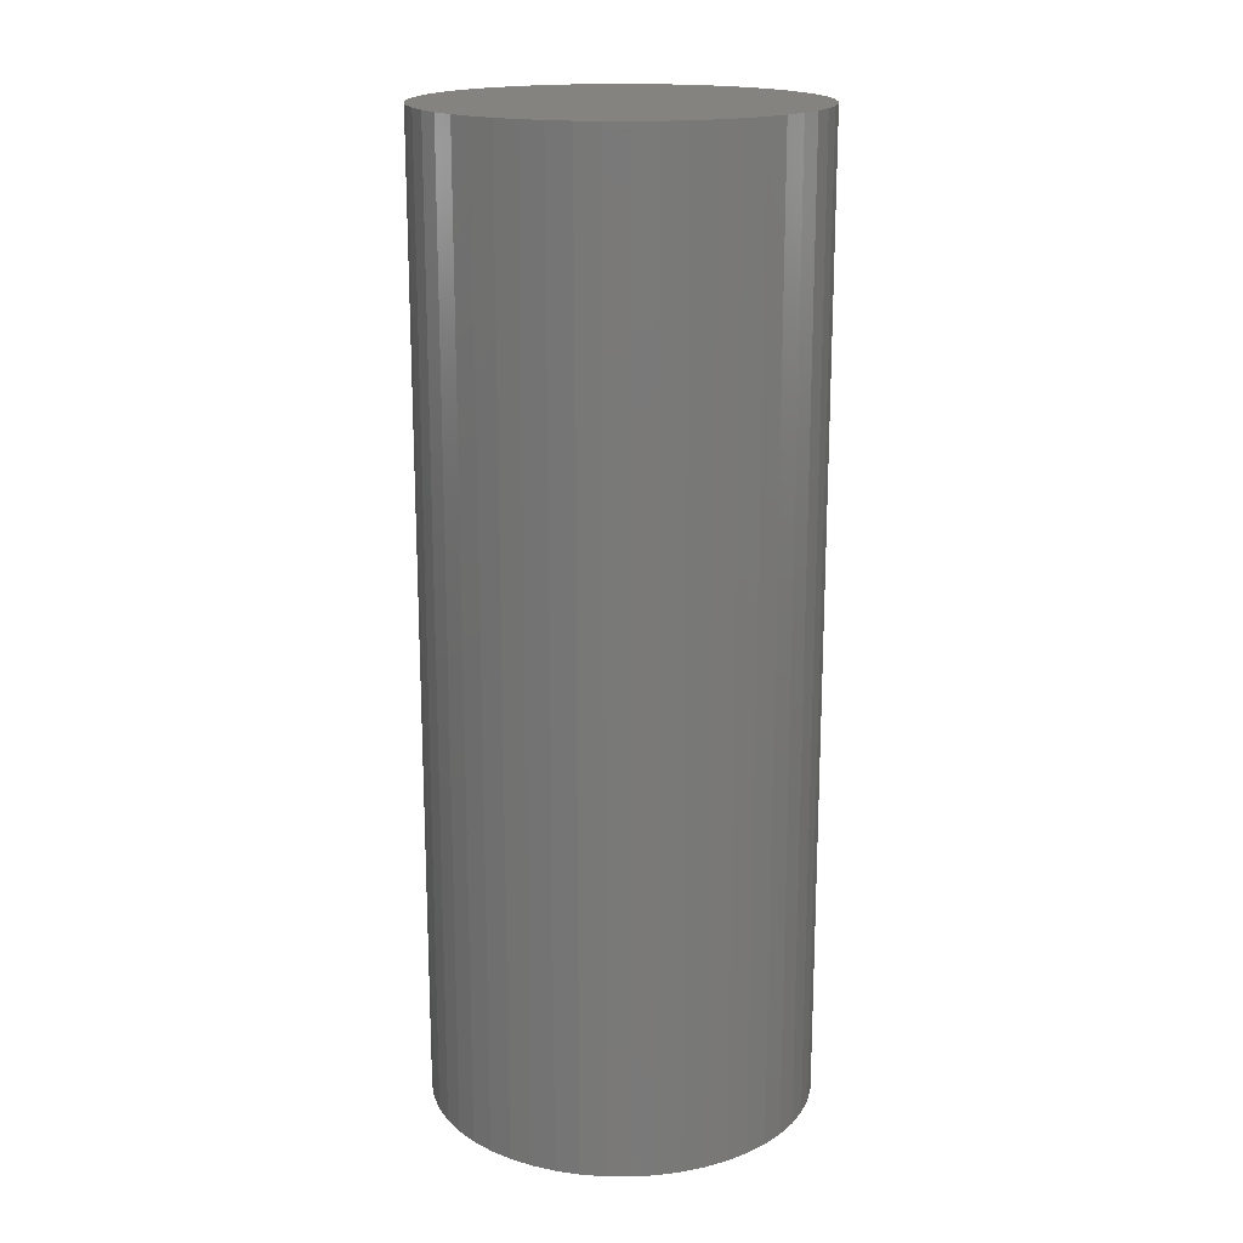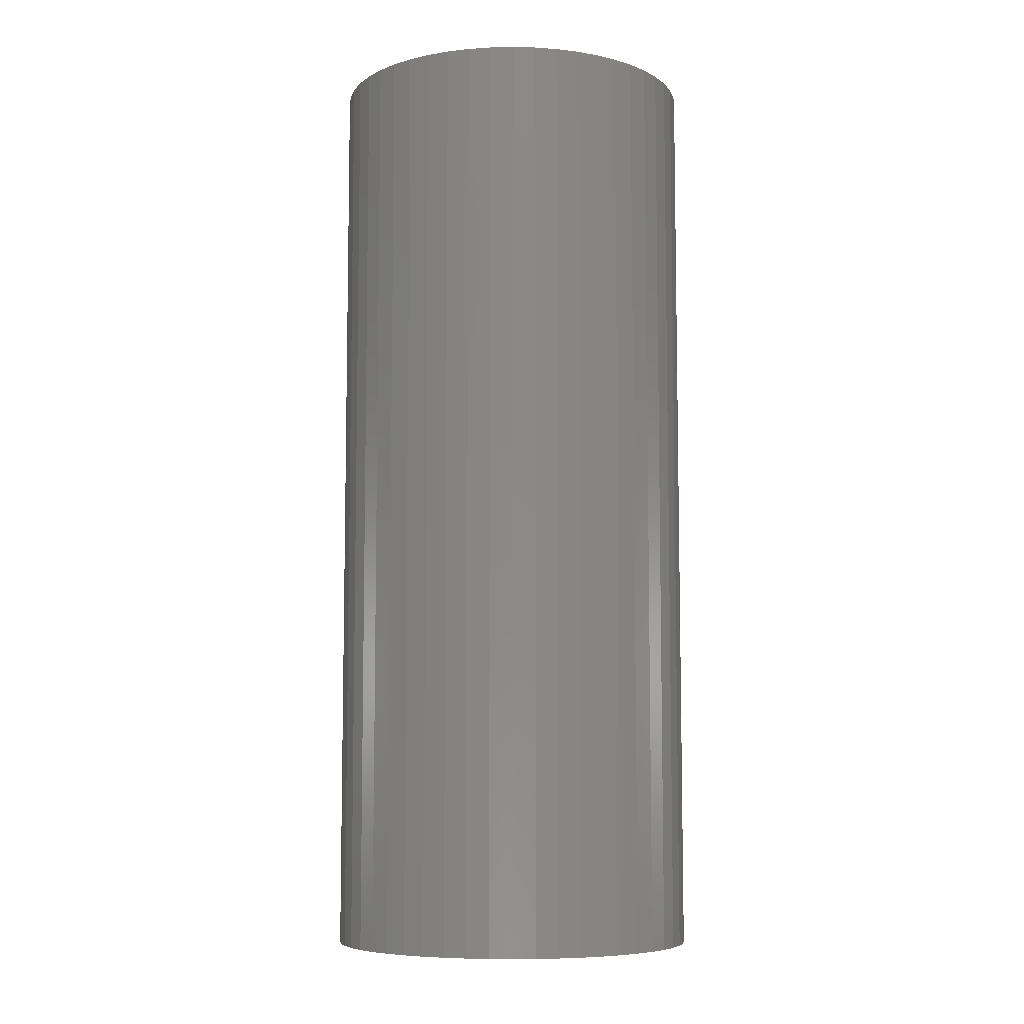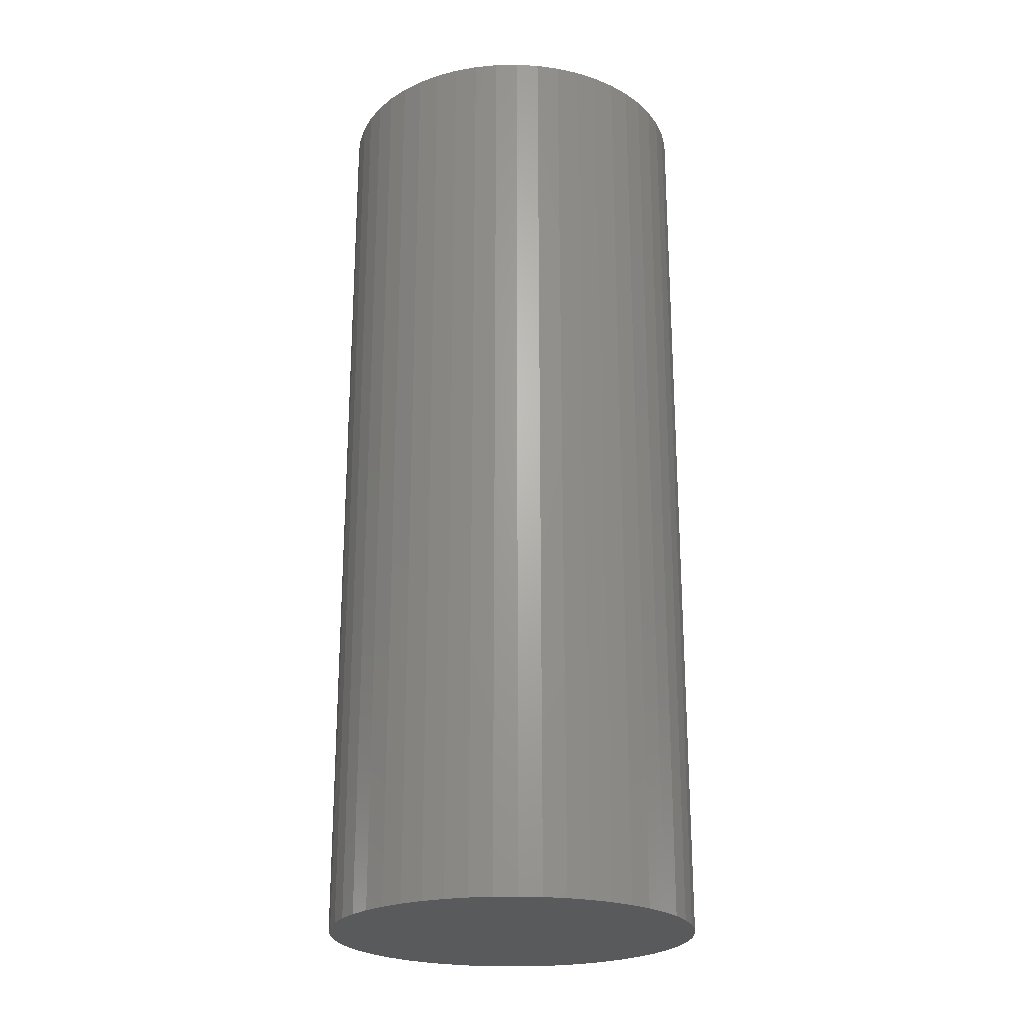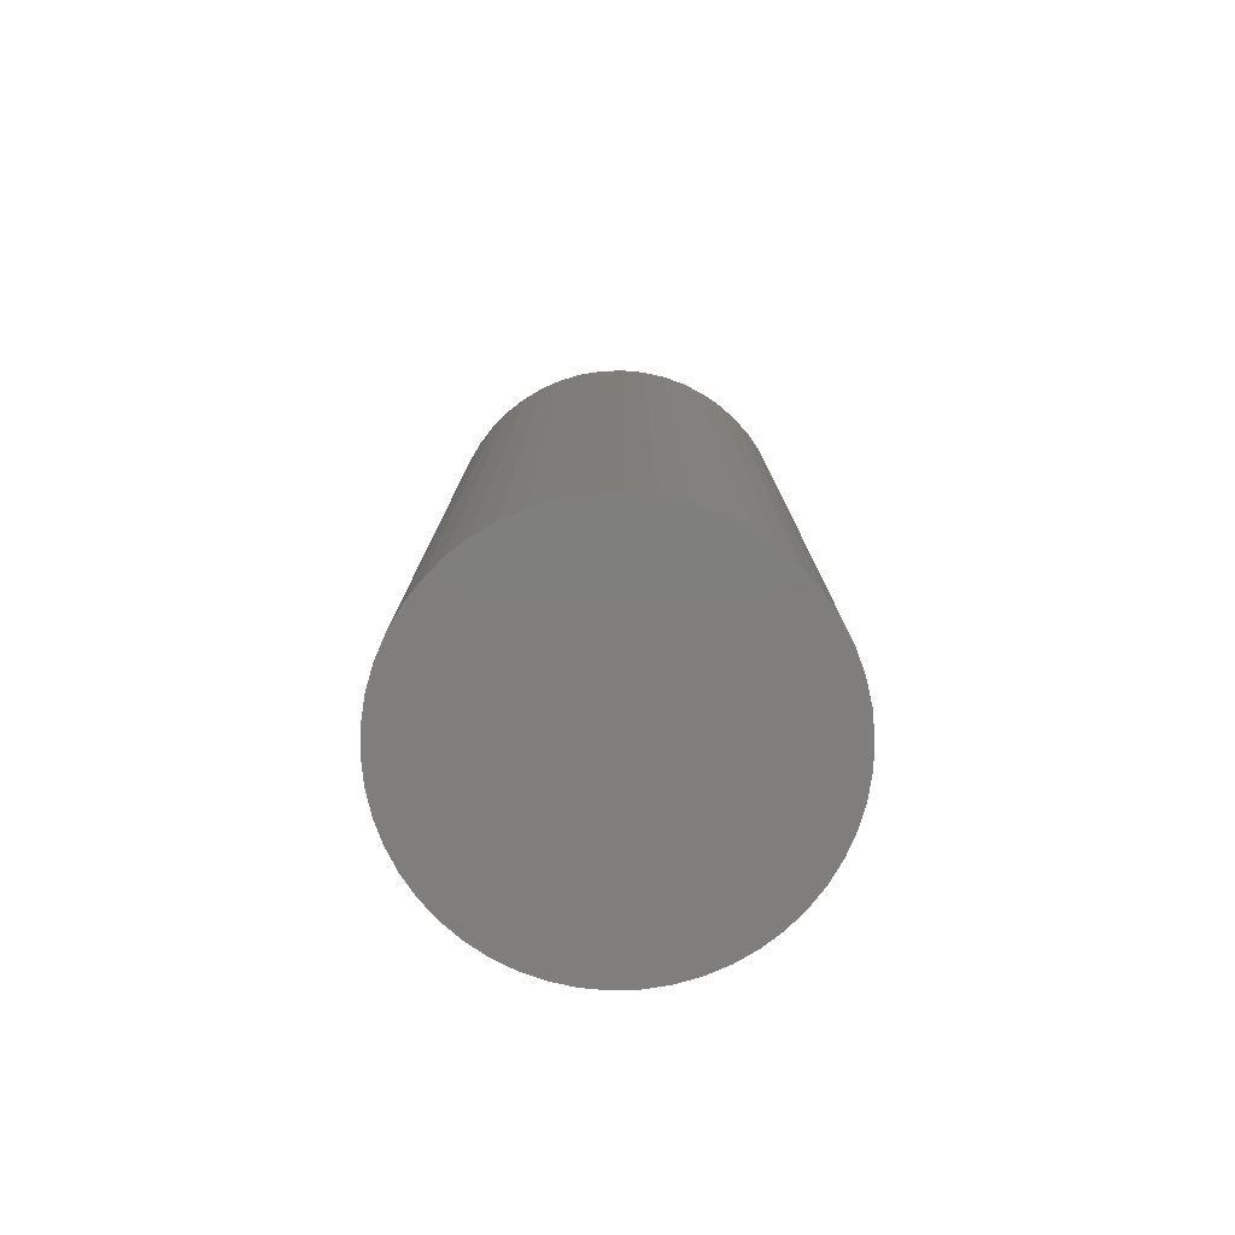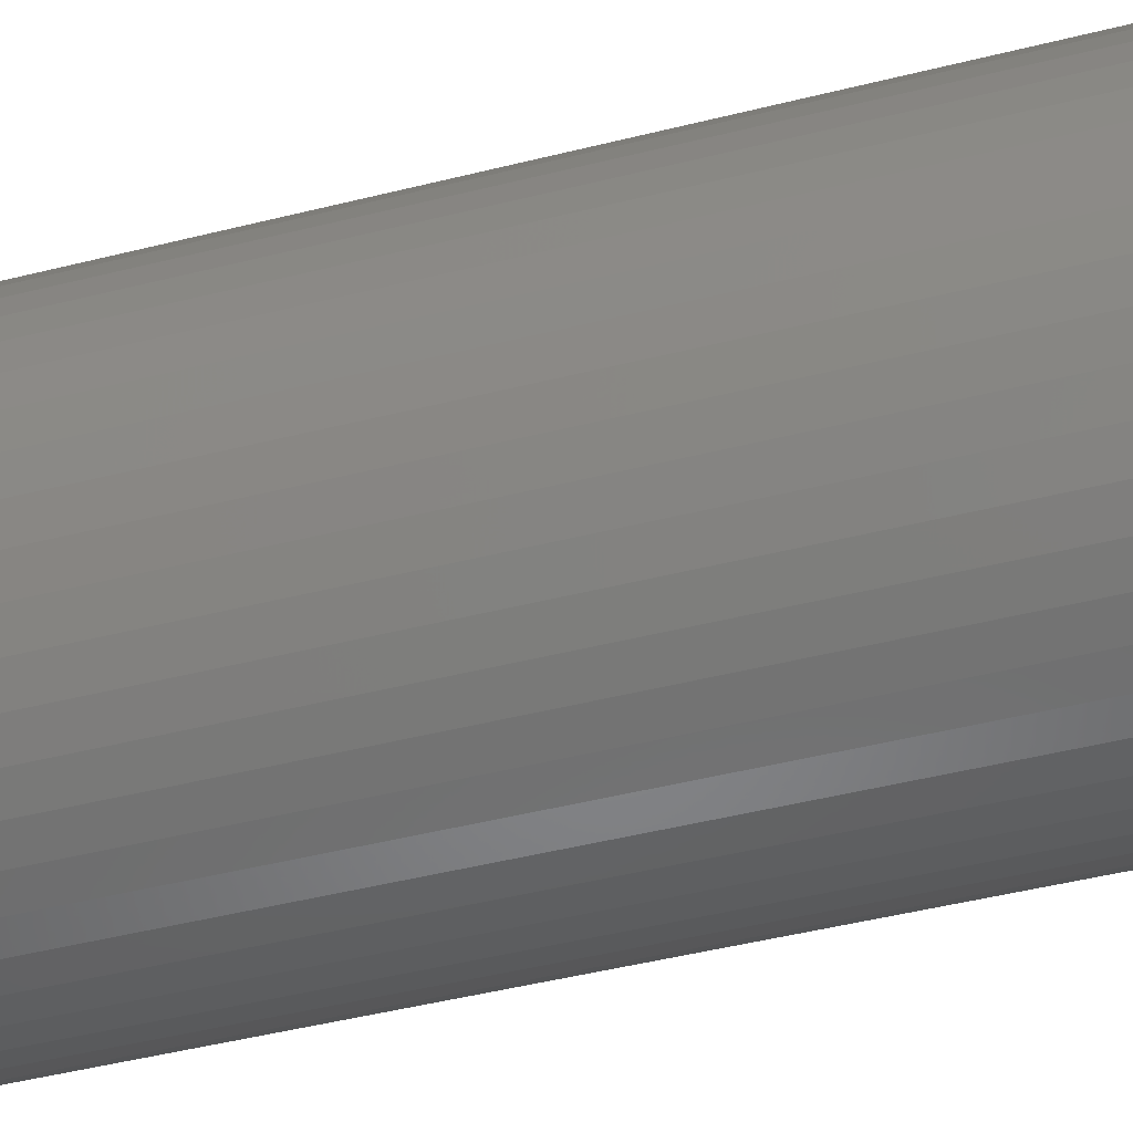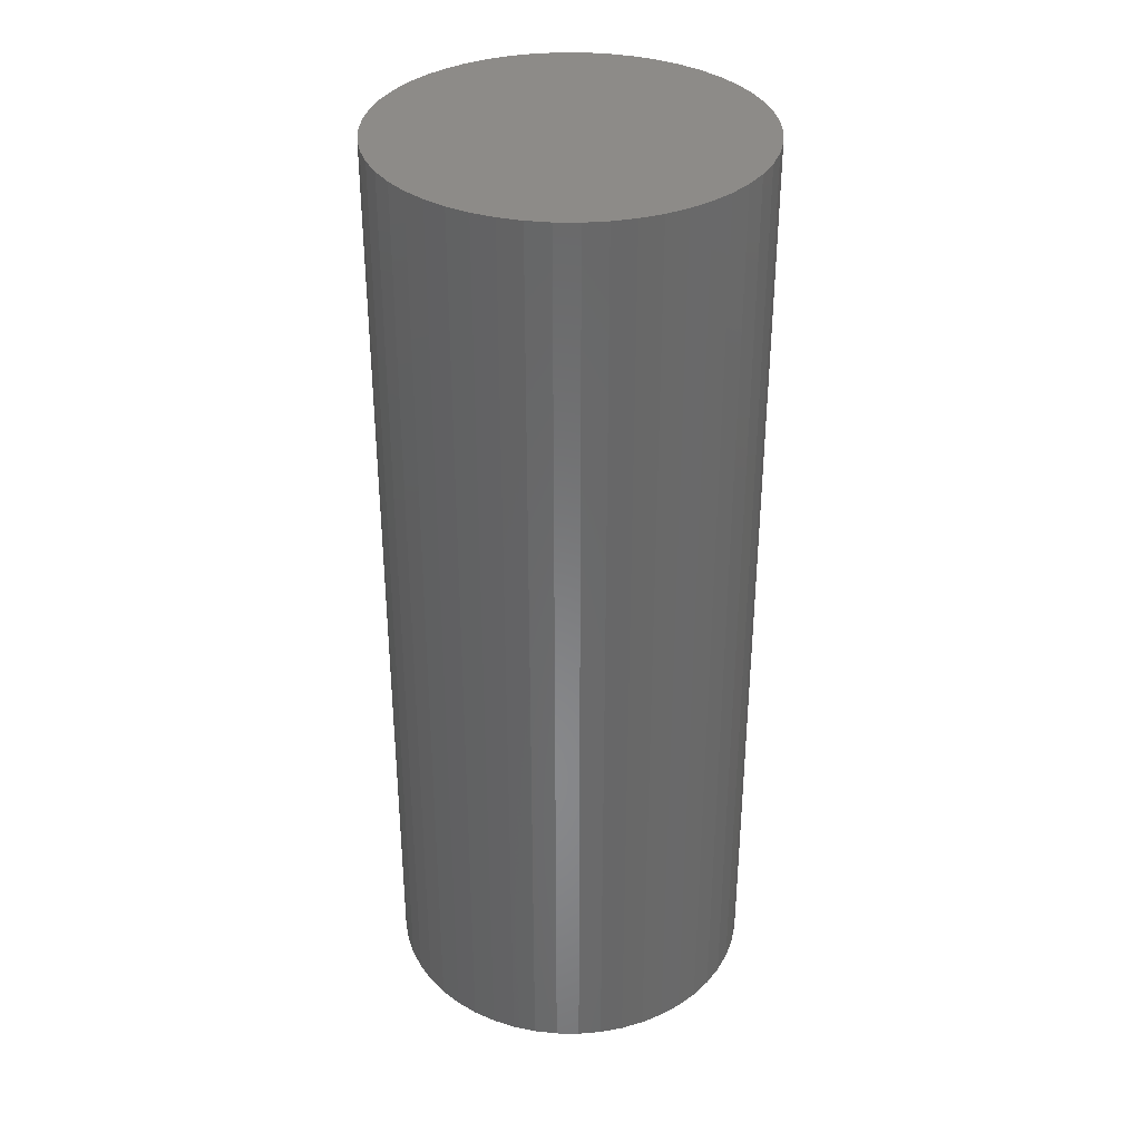
<metadata>
{"format":"stl","ext":"stl","renderer":"f3d","projection":"perspective","resolution":1024,"background":"white","views":[{"elev":17.8,"azim":145.0,"up":"+Z"},{"elev":-7.4,"azim":32.2,"up":"+Z"},{"elev":-23.5,"azim":-5.3,"up":"+Z"},{"elev":-78.5,"azim":-142.1,"up":"+Z"},{"elev":-45.5,"azim":-73.7,"up":"+Y"},{"elev":34.9,"azim":-85.5,"up":"+Z"}]}
</metadata>
<code>
# stl→obj: 100 verts, 196 faces
v 5.35 0 13.5
v 5.308 0.6705 -13.5
v 5.308 0.6705 13.5
v 5.35 0 -13.5
v 0.3359 5.339 -13.5
v -0.3359 5.339 13.5
v 0.3359 5.339 13.5
v -0.3359 5.339 -13.5
v 3.9 3.662 -13.5
v 3.41 4.122 13.5
v 3.9 3.662 13.5
v 3.41 4.122 -13.5
v 5.308 -0.6705 -13.5
v 5.182 -1.33 -13.5
v 5.182 1.33 -13.5
v 4.974 -1.969 -13.5
v 4.974 1.969 -13.5
v 4.688 -2.577 -13.5
v 4.688 2.577 -13.5
v 4.328 -3.145 -13.5
v 4.328 3.145 -13.5
v 3.9 -3.662 -13.5
v 3.41 -4.122 -13.5
v 2.867 -4.517 -13.5
v 2.867 4.517 -13.5
v 2.278 -4.841 -13.5
v 2.278 4.841 -13.5
v 1.653 -5.088 -13.5
v 1.653 5.088 -13.5
v 1.002 -5.255 -13.5
v 1.002 5.255 -13.5
v 0.3359 -5.339 -13.5
v -0.3359 -5.339 -13.5
v -1.002 -5.255 -13.5
v -1.002 5.255 -13.5
v -1.653 -5.088 -13.5
v -1.653 5.088 -13.5
v -2.278 -4.841 -13.5
v -2.278 4.841 -13.5
v -2.867 -4.517 -13.5
v -2.867 4.517 -13.5
v -3.41 -4.122 -13.5
v -3.41 4.122 -13.5
v -3.9 -3.662 -13.5
v -3.9 3.662 -13.5
v -4.328 -3.145 -13.5
v -4.328 3.145 -13.5
v -4.688 -2.577 -13.5
v -4.688 2.577 -13.5
v -4.974 -1.969 -13.5
v -4.974 1.969 -13.5
v -5.182 -1.33 -13.5
v -5.182 1.33 -13.5
v -5.308 -0.6705 -13.5
v -5.308 0.6705 -13.5
v -5.35 0 -13.5
v 5.308 -0.6705 13.5
v 5.182 1.33 13.5
v 5.182 -1.33 13.5
v 4.974 1.969 13.5
v 4.974 -1.969 13.5
v 4.688 2.577 13.5
v 4.688 -2.577 13.5
v 4.328 3.145 13.5
v 4.328 -3.145 13.5
v 3.9 -3.662 13.5
v 3.41 -4.122 13.5
v 2.867 4.517 13.5
v 2.867 -4.517 13.5
v 2.278 4.841 13.5
v 2.278 -4.841 13.5
v 1.653 5.088 13.5
v 1.653 -5.088 13.5
v 1.002 5.255 13.5
v 1.002 -5.255 13.5
v 0.3359 -5.339 13.5
v -0.3359 -5.339 13.5
v -1.002 5.255 13.5
v -1.002 -5.255 13.5
v -1.653 5.088 13.5
v -1.653 -5.088 13.5
v -2.278 4.841 13.5
v -2.278 -4.841 13.5
v -2.867 4.517 13.5
v -2.867 -4.517 13.5
v -3.41 4.122 13.5
v -3.41 -4.122 13.5
v -3.9 3.662 13.5
v -3.9 -3.662 13.5
v -4.328 3.145 13.5
v -4.328 -3.145 13.5
v -4.688 2.577 13.5
v -4.688 -2.577 13.5
v -4.974 1.969 13.5
v -4.974 -1.969 13.5
v -5.182 1.33 13.5
v -5.182 -1.33 13.5
v -5.308 0.6705 13.5
v -5.308 -0.6705 13.5
v -5.35 0 13.5
f 1 2 3
f 2 1 4
f 5 6 7
f 6 5 8
f 9 10 11
f 10 9 12
f 13 2 4
f 14 2 13
f 14 15 2
f 16 15 14
f 16 17 15
f 18 17 16
f 18 19 17
f 20 19 18
f 20 21 19
f 22 21 20
f 22 9 21
f 23 9 22
f 23 12 9
f 24 12 23
f 24 25 12
f 26 25 24
f 26 27 25
f 28 27 26
f 28 29 27
f 30 29 28
f 30 31 29
f 32 31 30
f 32 5 31
f 33 5 32
f 33 8 5
f 34 8 33
f 34 35 8
f 36 35 34
f 36 37 35
f 38 37 36
f 38 39 37
f 40 39 38
f 40 41 39
f 42 41 40
f 42 43 41
f 44 43 42
f 44 45 43
f 46 45 44
f 46 47 45
f 48 47 46
f 48 49 47
f 50 49 48
f 50 51 49
f 52 51 50
f 52 53 51
f 54 53 52
f 54 55 53
f 55 54 56
f 3 57 1
f 58 57 3
f 58 59 57
f 60 59 58
f 60 61 59
f 62 61 60
f 62 63 61
f 64 63 62
f 64 65 63
f 11 65 64
f 11 66 65
f 10 66 11
f 10 67 66
f 68 67 10
f 68 69 67
f 70 69 68
f 70 71 69
f 72 71 70
f 72 73 71
f 74 73 72
f 74 75 73
f 7 75 74
f 7 76 75
f 6 76 7
f 6 77 76
f 78 77 6
f 78 79 77
f 80 79 78
f 80 81 79
f 82 81 80
f 82 83 81
f 84 83 82
f 84 85 83
f 86 85 84
f 86 87 85
f 88 87 86
f 88 89 87
f 90 89 88
f 90 91 89
f 92 91 90
f 92 93 91
f 94 93 92
f 94 95 93
f 96 95 94
f 96 97 95
f 98 97 96
f 98 99 97
f 99 98 100
f 43 88 86
f 88 43 45
f 37 82 80
f 82 37 39
f 60 19 62
f 19 60 17
f 29 74 72
f 74 29 31
f 25 70 68
f 70 25 27
f 51 92 49
f 92 51 94
f 47 88 45
f 88 47 90
f 8 78 6
f 78 8 35
f 59 13 57
f 13 59 14
f 3 15 58
f 15 3 2
f 62 21 64
f 21 62 19
f 27 72 70
f 72 27 29
f 12 68 10
f 68 12 25
f 53 94 51
f 94 53 96
f 56 98 55
f 98 56 100
f 39 84 82
f 84 39 41
f 57 4 1
f 4 57 13
f 44 87 89
f 87 44 42
f 48 95 50
f 95 48 93
f 54 100 56
f 100 54 99
f 33 76 77
f 76 33 32
f 26 69 71
f 69 26 24
f 63 16 61
f 16 63 18
f 66 20 65
f 20 66 22
f 58 17 60
f 17 58 15
f 64 9 11
f 9 64 21
f 31 7 74
f 7 31 5
f 49 90 47
f 90 49 92
f 55 96 53
f 96 55 98
f 41 86 84
f 86 41 43
f 35 80 78
f 80 35 37
f 65 18 63
f 18 65 20
f 38 81 83
f 81 38 36
f 44 91 46
f 91 44 89
f 50 97 52
f 97 50 95
f 23 66 67
f 66 23 22
f 28 71 73
f 71 28 26
f 30 73 75
f 73 30 28
f 32 75 76
f 75 32 30
f 61 14 59
f 14 61 16
f 34 77 79
f 77 34 33
f 52 99 54
f 99 52 97
f 24 67 69
f 67 24 23
f 42 85 87
f 85 42 40
f 36 79 81
f 79 36 34
f 46 93 48
f 93 46 91
f 40 83 85
f 83 40 38

</code>
